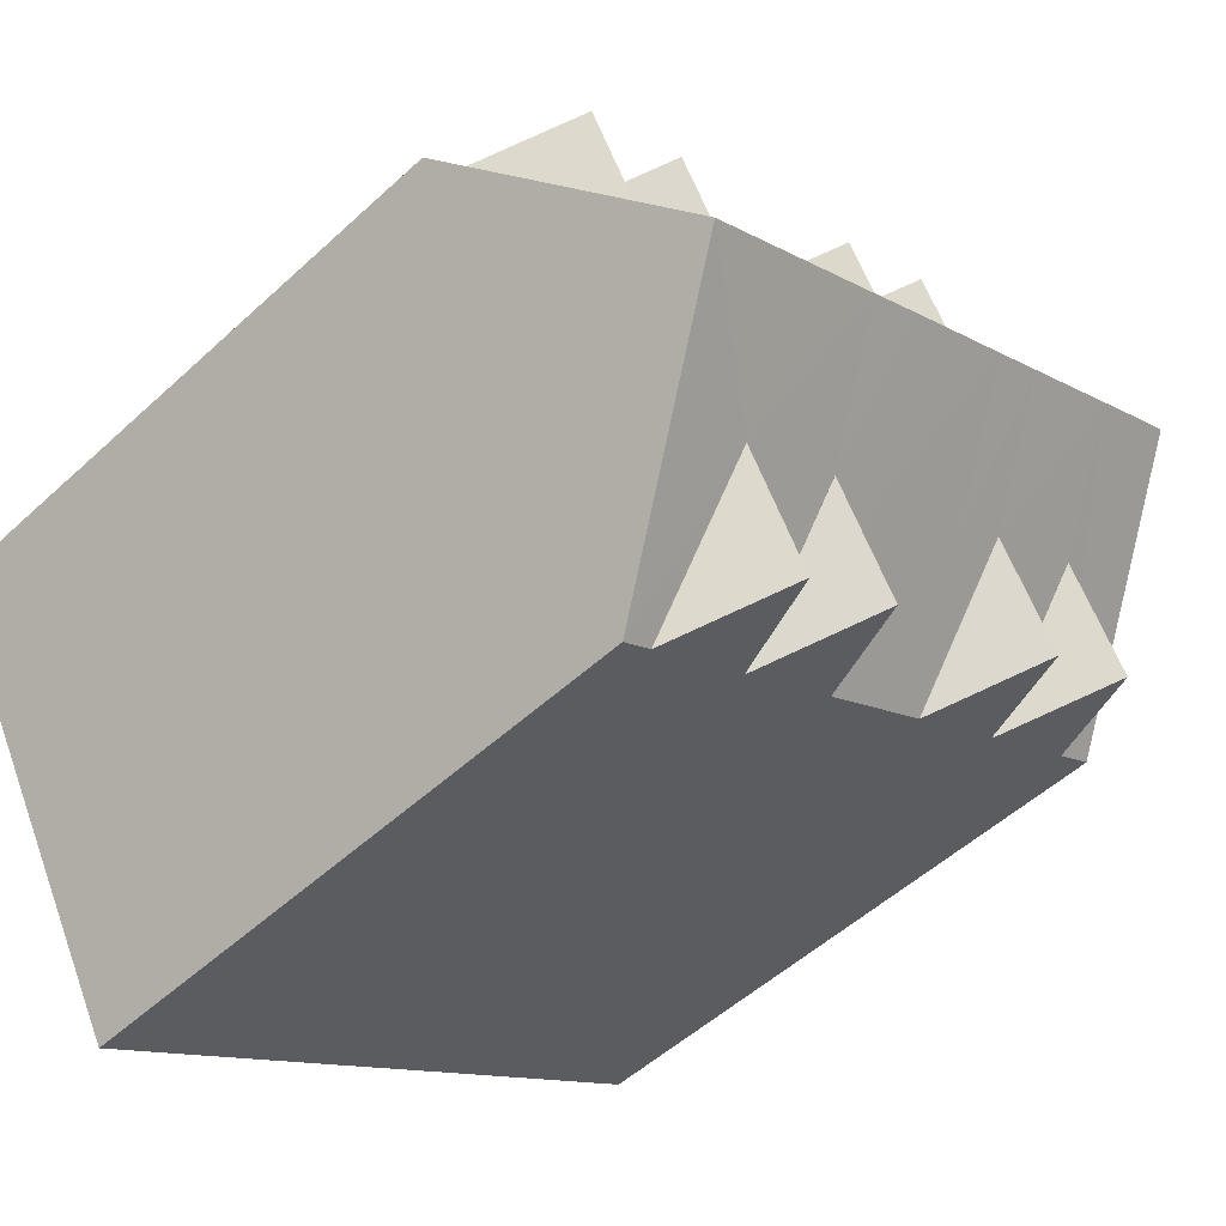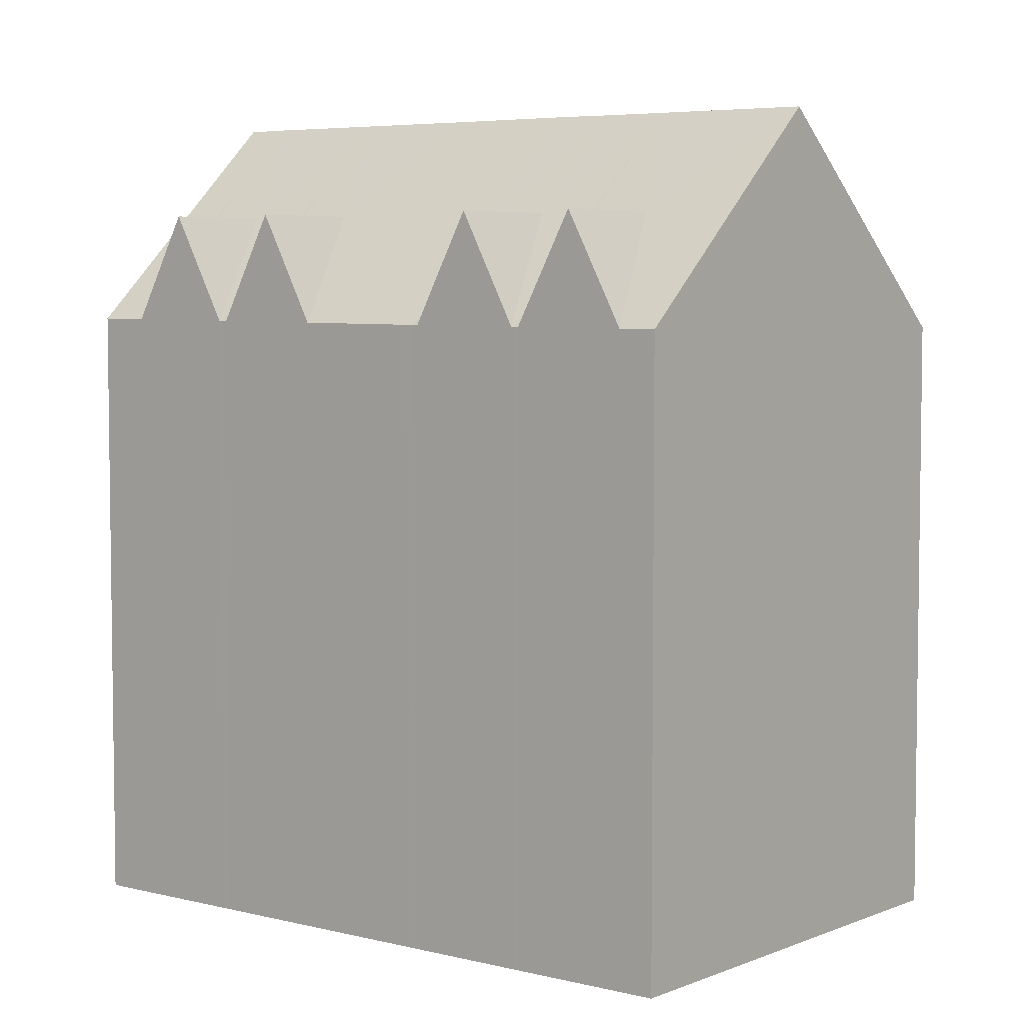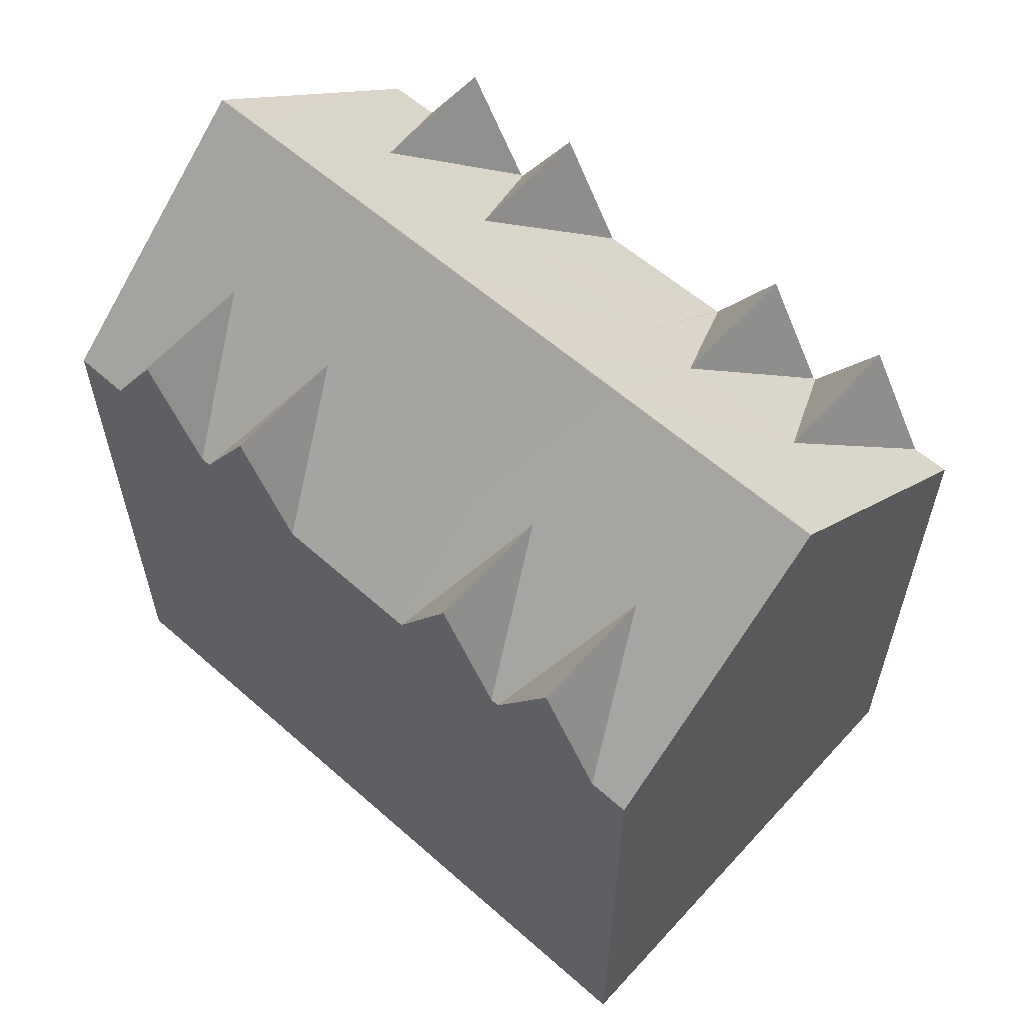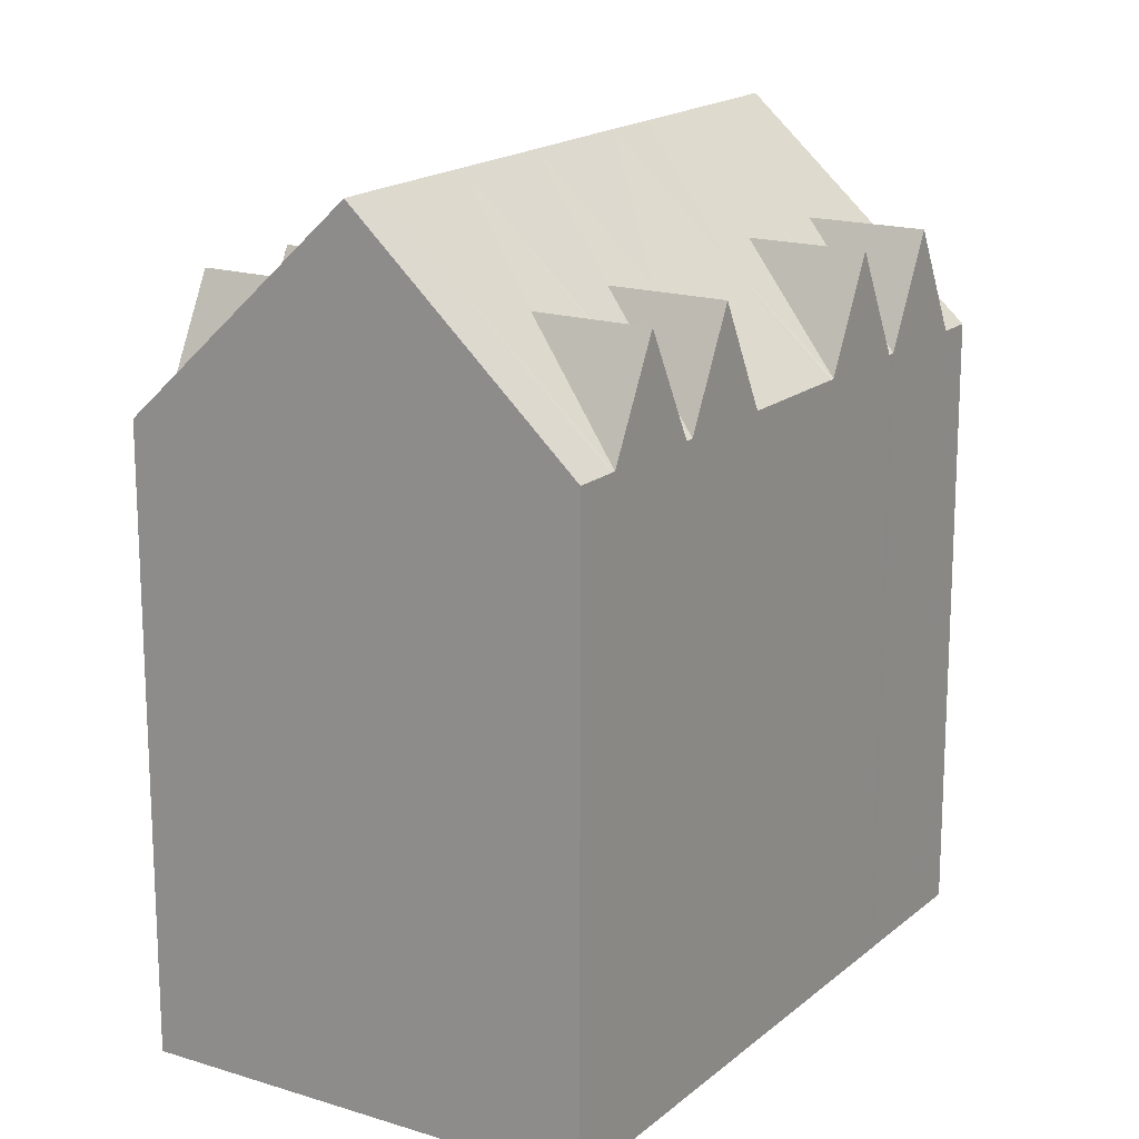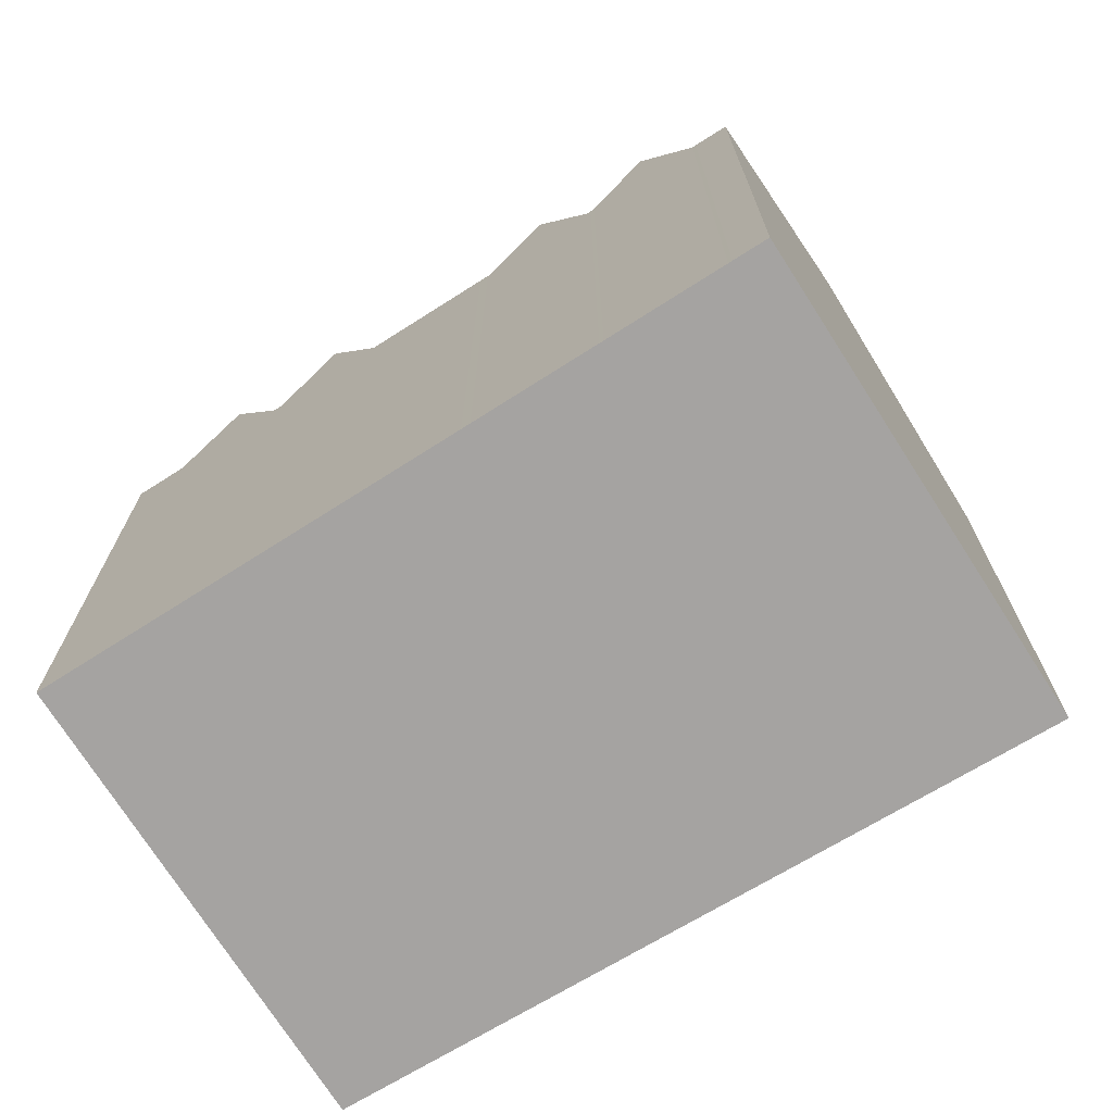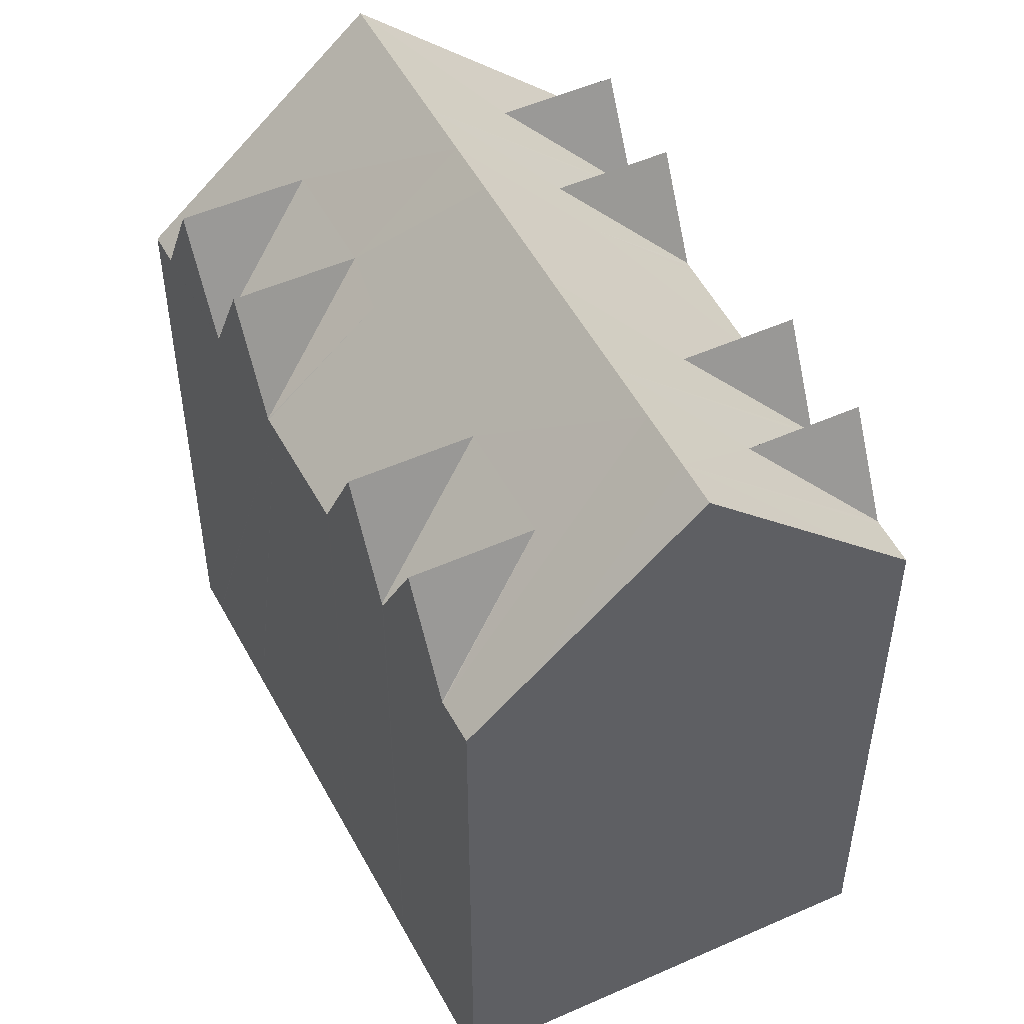
<metadata>
{"format":"obj","ext":"obj","renderer":"f3d","projection":"perspective","resolution":1024,"background":"white","views":[{"elev":-52.3,"azim":134.7,"up":"+Z"},{"elev":5.2,"azim":67.9,"up":"+Y"},{"elev":62.6,"azim":71.4,"up":"+Y"},{"elev":17.3,"azim":-28.4,"up":"+Y"},{"elev":-73.1,"azim":61.9,"up":"+Y"},{"elev":51.2,"azim":-86.4,"up":"+Y"}]}
</metadata>
<code>
v  2.315 17.77 -1.406
v  1.017 14.95 -0.617
v  3.829 17.77 1.286
v  18.76 17.77 2.371
v  17.28 17.77 -0.264
v  17.51 15.09 3.078
v  0.758 16.37 1.345
v  0 0 0
v  0.758 -8.236e-17 1.345
v  0 14.95 9.154e-16
v  20.02 15.08 1.662
v  13.43 17.57 2.226
v  13.28 20.24 -1.138
v  11.97 20.25 -0.367
v  14.63 17.77 1.27
v  14.87 15.1 4.571
v  14.77 15.09 4.623
v  10.37 17.77 -6.301
v  11.65 14.94 -7.078
v  9.092 14.95 -5.523
v  12.99 17.77 -7.89
v  14.29 14.94 -8.676
v  11.69 14.95 -7.103
v  8.807 14.94 -5.35
v  9.072 3.375e-16 -5.511
v  8.807 3.276e-16 -5.35
v  9.092 3.382e-16 -5.523
v  10.37 3.858e-16 -6.301
v  11.65 4.334e-16 -7.078
v  11.67 4.341e-16 -7.09
v  11.69 4.349e-16 -7.103
v  12.99 4.831e-16 -7.89
v  14.29 5.313e-16 -8.676
v  14.3 5.32e-16 -8.689
v  15.04 5.594e-16 -9.135
v  9.072 14.93 -5.511
v  14.3 14.94 -8.689
v  15.04 14.94 -9.135
v  11.67 14.94 -7.09
v  6.454 17.77 -0.281
v  6.222 14.94 -3.778
v  6.202 14.95 -3.766
v  7.645 17.57 -1.25
v  7.788 20.24 2.09
v  9.092 20.24 1.323
v  6.478 17.77 5.994
v  6.484 20.24 2.857
v  5.154 20.24 3.64
v  9.237 15.12 7.75
v  9.131 15.12 7.81
v  10.51 17.57 -2.961
v  10.55 17.77 7.006
v  9.122 17.77 4.461
v  9.34 15.13 7.692
v  6.66 15.14 9.206
v  3.823 20.24 4.422
v  6.55 15.13 9.268
v  0.995 14.94 -0.604
v  2.821 20.24 5.012
v  14.55 17.77 -5.115
v  17.98 20.24 -3.906
v  15.91 20.24 -2.69
v  17.24 20.24 -3.47
v  4.813 16.5 8.553
v  5.537 15.14 9.84
v  14.59 20.24 -1.909
v  17.42 15.09 3.128
v  11.92 17.77 -3.546
v  11.77 15.11 6.318
v  20.85 15.07 1.192
v  20.1 15.08 1.615
v  17.98 2.392e-16 -3.906
v  20.85 -7.299e-17 1.192
v  20.1 -9.889e-17 1.615
v  20.02 -1.018e-16 1.662
v  18.76 -1.452e-16 2.371
v  17.51 -1.885e-16 3.078
v  17.42 -1.915e-16 3.128
v  17.33 -1.946e-16 3.178
v  16.1 -2.373e-16 3.876
v  14.87 -2.799e-16 4.571
v  14.77 -2.831e-16 4.623
v  14.58 -2.898e-16 4.732
v  11.87 -3.834e-16 6.262
v  6.222 2.313e-16 -3.778
v  6.202 2.306e-16 -3.766
v  11.77 -3.869e-16 6.318
v  6.158 2.289e-16 -3.739
v  4.929 1.833e-16 -2.993
v  10.55 -4.29e-16 7.006
v  3.656 1.359e-16 -2.22
v  9.34 -4.71e-16 7.692
v  9.237 -4.746e-16 7.75
v  3.635 1.351e-16 -2.207
v  3.614 1.343e-16 -2.194
v  9.131 -4.782e-16 7.81
v  2.315 8.609e-17 -1.406
v  7.893 -5.21e-16 8.509
v  1.017 3.778e-17 -0.617
v  6.66 -5.637e-16 9.206
v  6.55 -5.675e-16 9.268
v  0.995 3.698e-17 -0.604
v  2.821 -3.069e-16 5.012
v  4.813 -5.237e-16 8.553
v  5.537 -6.025e-16 9.84
v  7.893 17.77 8.509
v  10.54 17.57 3.896
v  11.87 15.11 6.262
v  16.1 17.77 3.876
v  6.158 15.04 -3.739
v  4.929 17.77 -2.993
v  3.635 14.94 -2.207
v  3.614 14.95 -2.194
v  3.656 14.95 -2.22
v  17.33 15.09 3.178
v  14.58 15.1 4.732
g defaultobject
f 1 2 3
f 4 5 6
f 7 8 9
f 8 7 10
f 11 5 4
f 12 13 14
f 13 12 15
f 15 12 16
f 16 12 17
f 18 19 20
f 21 22 23
f 24 25 26
f 25 24 27
f 27 24 28
f 28 24 29
f 29 24 30
f 30 24 31
f 31 24 32
f 32 24 33
f 33 24 34
f 34 24 35
f 35 24 36
f 35 36 37
f 35 37 38
f 37 36 39
f 39 36 20
f 39 20 19
f 37 39 23
f 37 23 22
f 40 41 42
f 41 40 43
f 43 40 44
f 43 44 45
f 46 47 48
f 47 46 49
f 49 46 50
f 43 24 41
f 24 43 36
f 36 43 51
f 51 43 45
f 51 45 14
f 52 53 54
f 55 56 57
f 56 55 46
f 56 46 48
f 7 58 10
f 58 7 56
f 56 7 59
f 60 37 22
f 37 60 38
f 38 60 61
f 61 60 62
f 61 62 63
f 64 56 59
f 56 64 57
f 57 64 65
f 6 66 67
f 66 6 5
f 66 5 62
f 19 18 68
f 69 53 52
f 5 63 62
f 63 5 61
f 61 5 70
f 70 5 11
f 70 11 71
f 54 47 49
f 47 54 53
f 47 53 44
f 48 58 56
f 58 48 3
f 58 3 2
f 72 34 35
f 34 72 73
f 34 73 74
f 34 74 33
f 33 74 75
f 33 75 32
f 32 75 76
f 32 76 31
f 31 76 77
f 31 77 78
f 31 78 30
f 30 78 29
f 29 78 79
f 29 79 28
f 28 79 80
f 28 80 27
f 27 80 81
f 27 81 82
f 27 82 25
f 25 82 26
f 26 82 83
f 26 83 84
f 26 84 85
f 85 84 86
f 86 84 87
f 86 87 88
f 88 87 89
f 89 87 90
f 89 90 91
f 91 90 92
f 91 92 93
f 91 93 94
f 94 93 95
f 95 93 96
f 95 96 97
f 97 96 98
f 97 98 99
f 99 98 100
f 99 100 101
f 99 101 102
f 102 101 8
f 8 101 9
f 9 101 103
f 103 101 104
f 104 101 105
f 46 55 106
f 68 39 19
f 39 68 23
f 23 68 60
f 60 68 13
f 60 13 62
f 62 13 66
f 103 7 9
f 7 103 104
f 7 104 105
f 7 105 65
f 7 65 64
f 7 64 59
f 53 45 44
f 45 53 107
f 107 53 69
f 107 69 108
f 109 15 16
f 40 110 111
f 110 40 42
f 42 88 110
f 88 42 41
f 88 41 24
f 88 24 86
f 86 24 85
f 85 24 26
f 22 21 60
f 50 46 106
f 3 112 113
f 112 3 114
f 114 3 40
f 40 3 48
f 40 48 47
f 40 47 44
f 70 38 61
f 38 70 73
f 38 73 35
f 35 73 72
f 115 15 109
f 101 65 105
f 65 101 57
f 57 101 100
f 57 100 55
f 55 100 98
f 55 98 106
f 106 98 96
f 106 96 50
f 50 96 93
f 50 93 49
f 49 93 92
f 49 92 54
f 54 92 90
f 54 90 52
f 52 90 87
f 52 87 69
f 69 87 84
f 69 84 108
f 113 1 3
f 15 66 13
f 66 15 67
f 67 15 115
f 83 108 84
f 108 83 116
f 116 83 82
f 116 82 17
f 17 82 81
f 17 81 16
f 16 81 80
f 16 80 109
f 109 80 79
f 109 79 115
f 115 79 78
f 115 78 67
f 67 78 77
f 67 77 6
f 6 77 76
f 6 76 4
f 4 76 75
f 4 75 11
f 11 75 74
f 11 74 71
f 71 74 73
f 71 73 70
f 18 20 68
f 21 23 60
f 111 114 40
f 107 14 45
f 14 107 12
f 12 107 108
f 12 108 116
f 12 116 17
f 51 20 36
f 20 51 68
f 68 51 14
f 68 14 13
f 58 8 10
f 8 58 102
f 102 58 2
f 102 2 99
f 99 2 1
f 99 1 97
f 97 1 113
f 97 113 95
f 95 113 112
f 95 112 94
f 94 112 114
f 94 114 91
f 91 114 111
f 91 111 89
f 89 111 110
f 89 110 88

</code>
